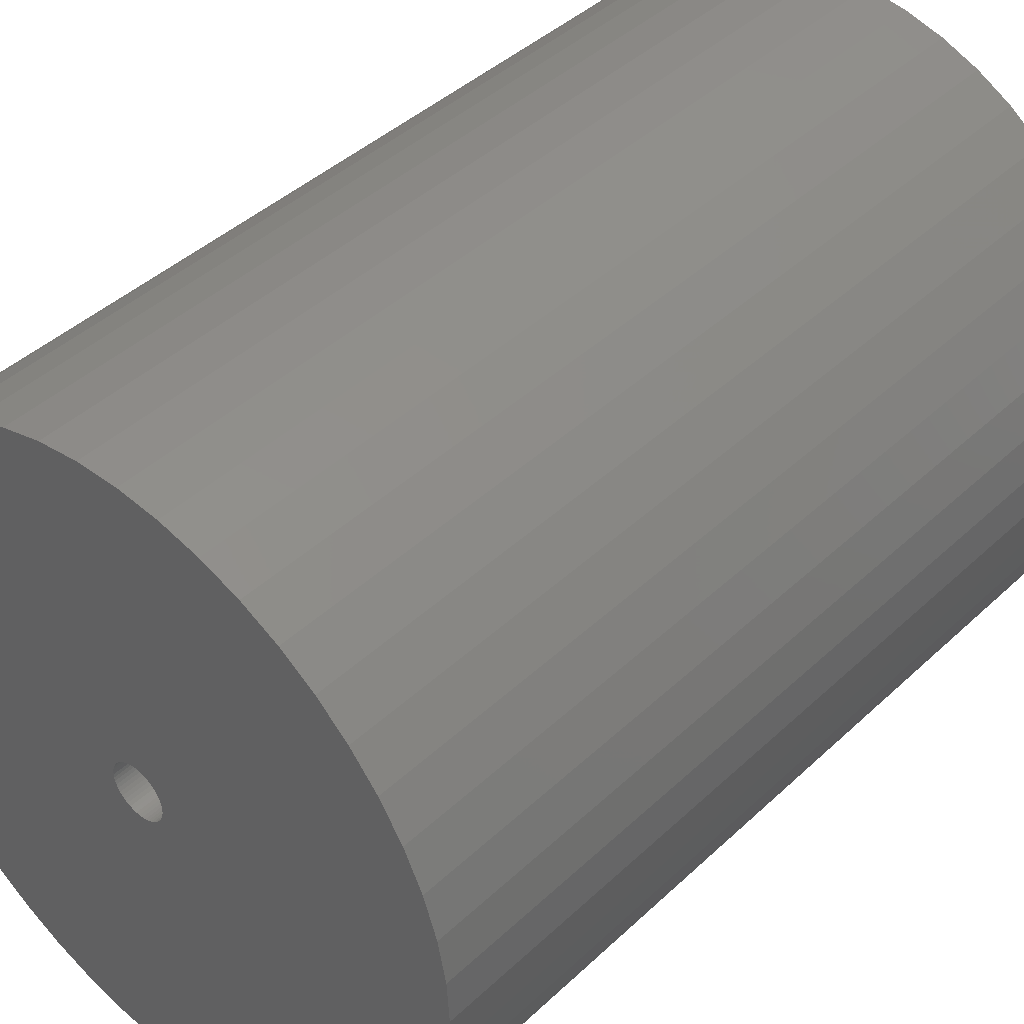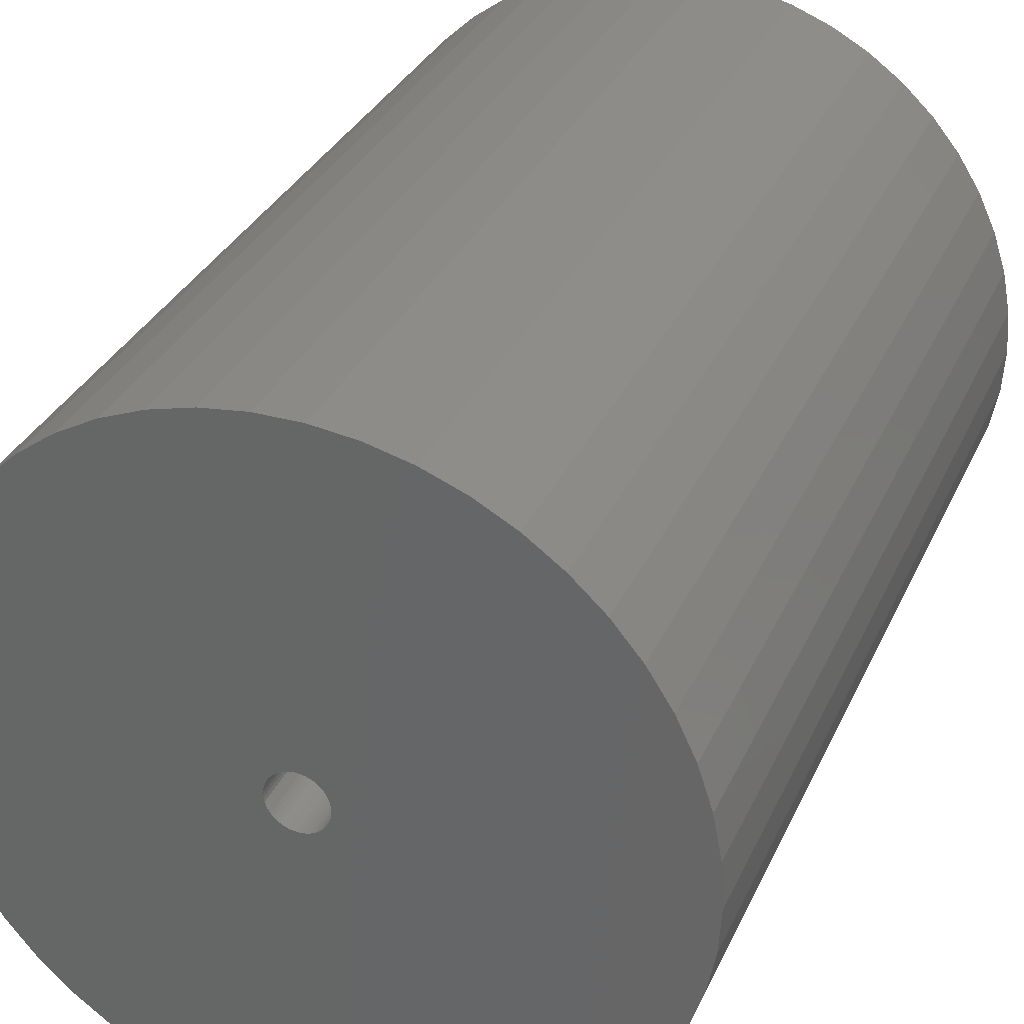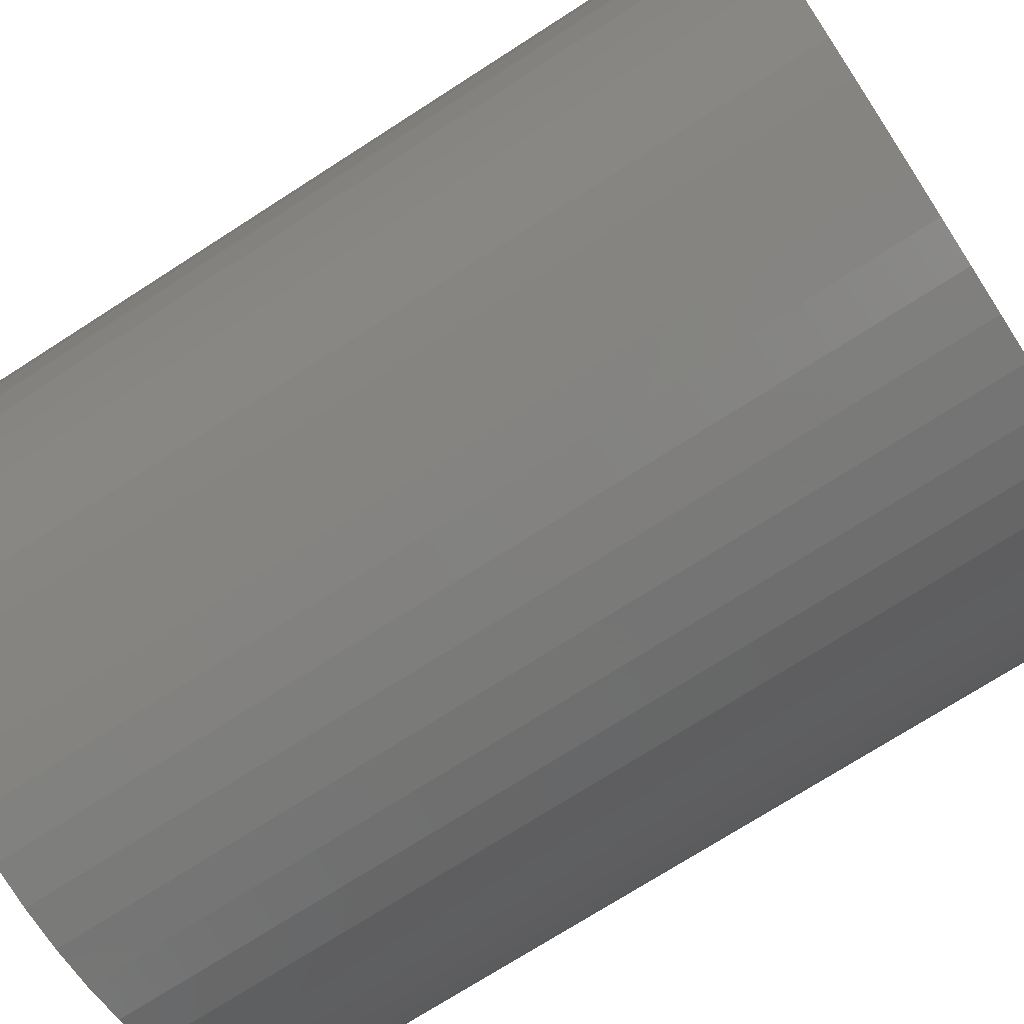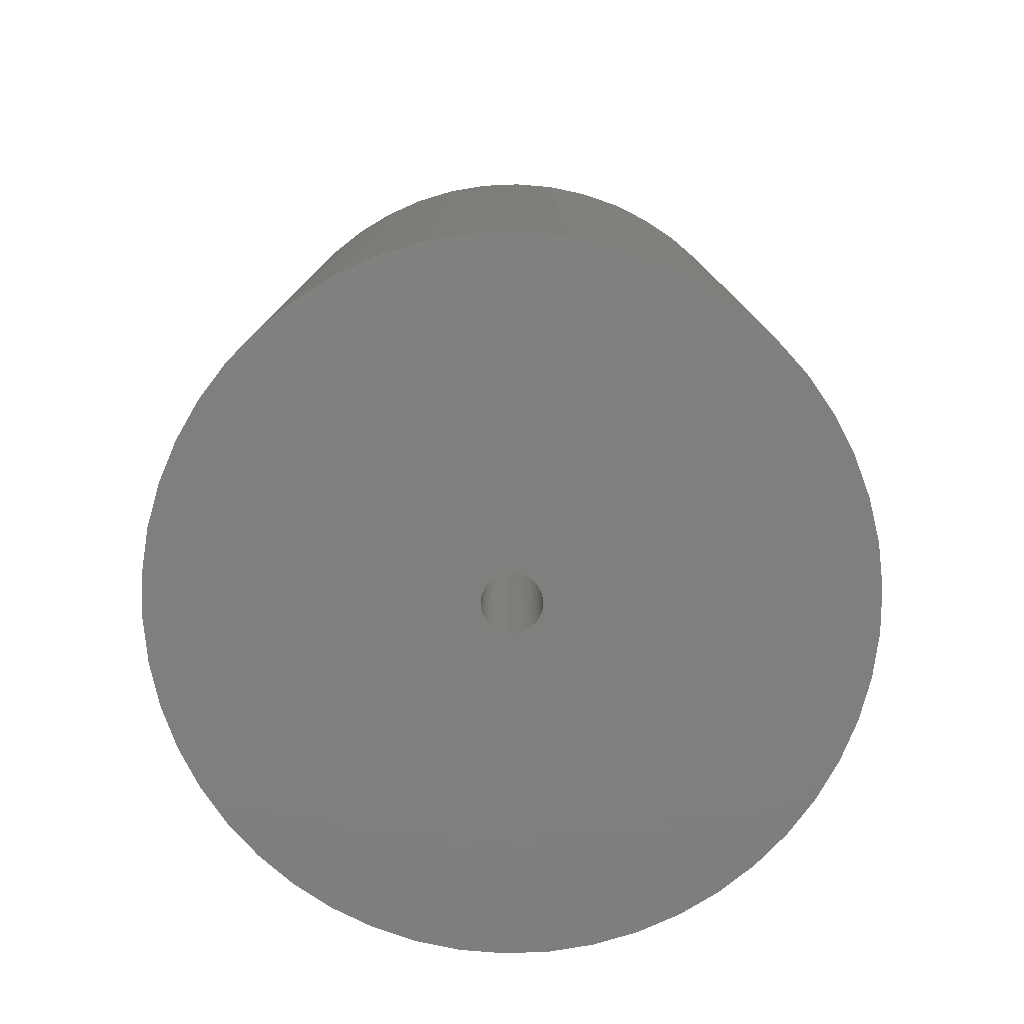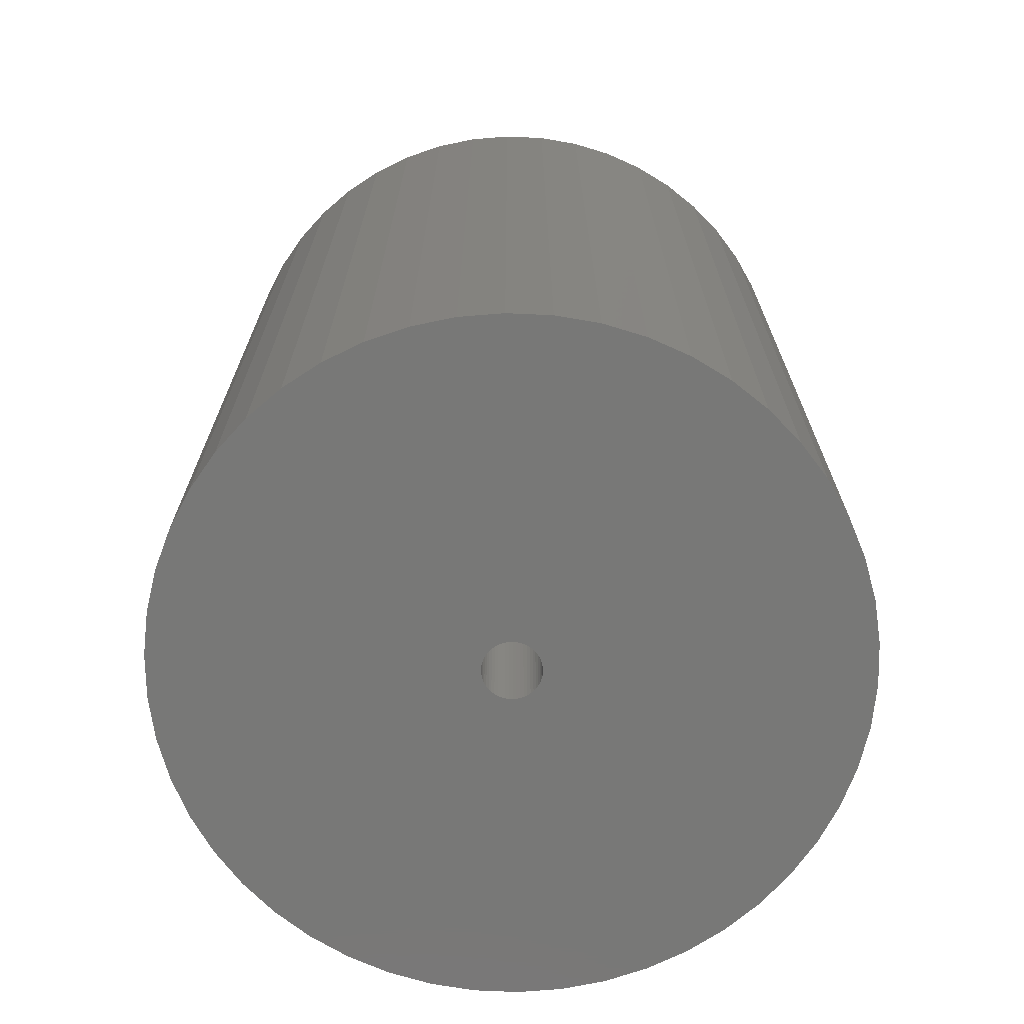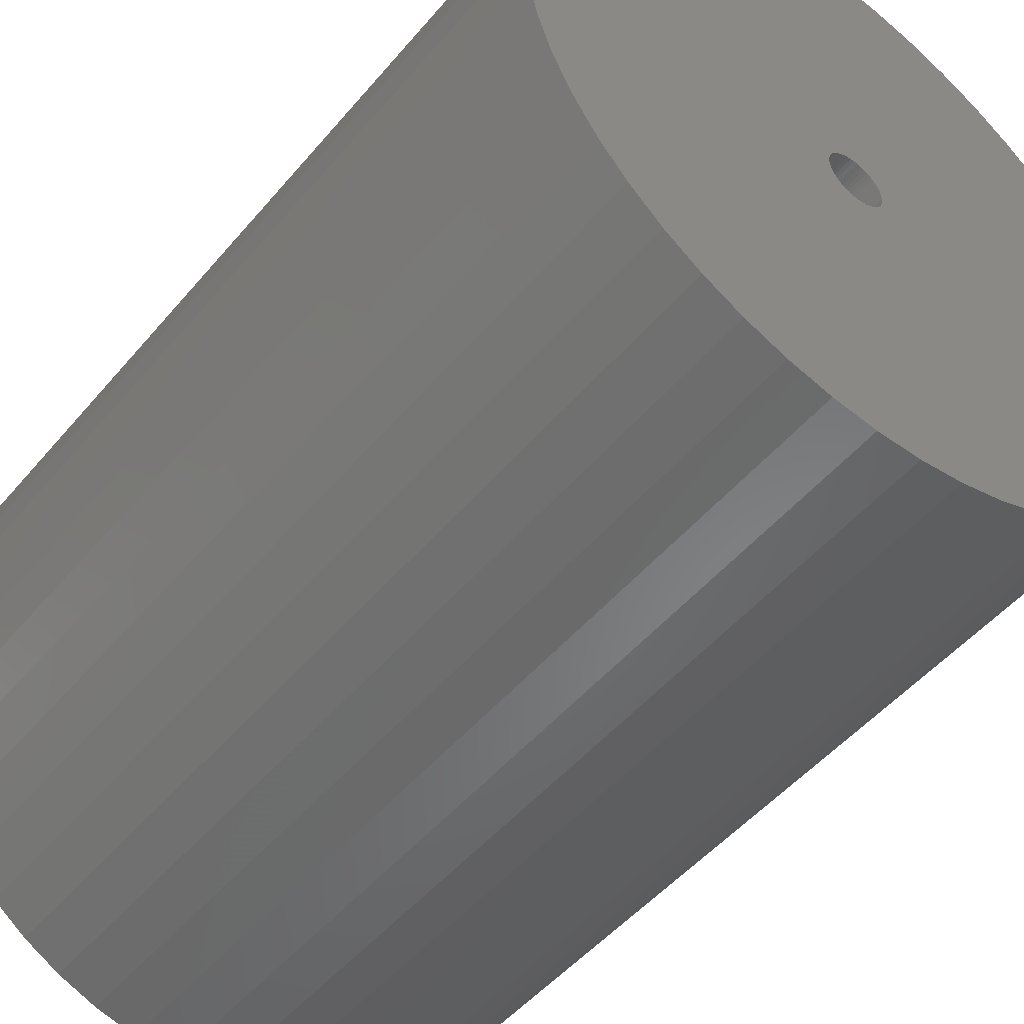
<metadata>
{"format":"stl","ext":"stl","renderer":"f3d","projection":"perspective","resolution":1024,"background":"white","views":[{"elev":42.4,"azim":42.0,"up":"+Y"},{"elev":32.2,"azim":-158.5,"up":"+Y"},{"elev":-72.7,"azim":-57.2,"up":"+Y"},{"elev":-79.2,"azim":-84.0,"up":"+Z"},{"elev":-70.8,"azim":4.6,"up":"+Z"},{"elev":-49.7,"azim":141.7,"up":"+Y"}]}
</metadata>
<code>
# stl→obj: 200 verts, 400 faces
v 16 0 21
v 15.87 2.005 -21
v 15.87 2.005 21
v 16 0 -21
v -16 0 -21
v -15.87 2.005 21
v -15.87 2.005 -21
v -16 0 21
v 1.005 15.97 -21
v -1.005 15.97 21
v 1.005 15.97 21
v -1.005 15.97 -21
v -1.005 -15.97 -21
v 1.005 -15.97 21
v -1.005 -15.97 21
v 1.005 -15.97 -21
v 11.66 10.95 -21
v 10.2 12.33 21
v 11.66 10.95 21
v 10.2 12.33 -21
v -10.2 12.33 -21
v -11.66 10.95 21
v -10.2 12.33 21
v -11.66 10.95 -21
v -4.944 15.22 -21
v -6.812 14.48 21
v -4.944 15.22 21
v -6.812 14.48 -21
v 14.88 5.89 21
v 14.02 7.708 -21
v 14.02 7.708 21
v 14.88 5.89 -21
v 6.812 14.48 -21
v 4.944 15.22 21
v 6.812 14.48 21
v 4.944 15.22 -21
v 2.998 15.72 21
v 2.998 15.72 -21
v 8.573 13.51 -21
v 8.573 13.51 21
v -14.88 5.89 -21
v -14.02 7.708 21
v -14.02 7.708 -21
v -14.88 5.89 21
v -15.5 3.979 -21
v -15.5 3.979 21
v -2.998 15.72 21
v -2.998 15.72 -21
v 2.998 -15.72 21
v 2.998 -15.72 -21
v 15.5 3.979 21
v 15.5 3.979 -21
v 12.94 9.405 21
v 12.94 9.405 -21
v -12.94 9.405 21
v -12.94 9.405 -21
v 1.35 0 21
v 1.339 0.1692 21
v 15.87 -2.005 21
v 1.308 0.3357 21
v 1.339 -0.1692 21
v 1.255 0.497 21
v 15.5 -3.979 21
v 1.183 0.6504 21
v 1.308 -0.3357 21
v 1.092 0.7935 21
v 14.88 -5.89 21
v 0.9841 0.9241 21
v 1.255 -0.497 21
v 0.8605 1.04 21
v 14.02 -7.708 21
v 0.7234 1.14 21
v 1.183 -0.6504 21
v 0.5748 1.222 21
v 12.94 -9.405 21
v 0.4172 1.284 21
v 1.092 -0.7935 21
v 11.66 -10.95 21
v 0.253 1.326 21
v 0.08477 1.347 21
v -0.08477 1.347 21
v -0.253 1.326 21
v -0.4172 1.284 21
v -0.5748 1.222 21
v -0.7234 1.14 21
v -8.573 13.51 21
v -0.8605 1.04 21
v -0.9841 0.9241 21
v -1.092 0.7935 21
v 0.9841 -0.9241 21
v 10.2 -12.33 21
v 0.8605 -1.04 21
v 8.573 -13.51 21
v 0.7234 -1.14 21
v 6.812 -14.48 21
v 0.5748 -1.222 21
v 4.944 -15.22 21
v 0.4172 -1.284 21
v 0.253 -1.326 21
v 0.08477 -1.347 21
v -0.08477 -1.347 21
v -0.253 -1.326 21
v -2.998 -15.72 21
v -0.4172 -1.284 21
v -4.944 -15.22 21
v -0.5748 -1.222 21
v -6.812 -14.48 21
v -0.7234 -1.14 21
v -8.573 -13.51 21
v -0.8605 -1.04 21
v -10.2 -12.33 21
v -0.9841 -0.9241 21
v -11.66 -10.95 21
v -1.092 -0.7935 21
v -12.94 -9.405 21
v -1.183 -0.6504 21
v -14.02 -7.708 21
v -1.255 -0.497 21
v -14.88 -5.89 21
v -1.308 -0.3357 21
v -15.5 -3.979 21
v -1.339 -0.1692 21
v -15.87 -2.005 21
v -1.35 0 21
v -1.183 0.6504 21
v -1.255 0.497 21
v -1.308 0.3357 21
v -1.339 0.1692 21
v -8.573 13.51 -21
v 15.87 -2.005 -21
v 14.88 -5.89 -21
v 14.02 -7.708 -21
v -11.66 -10.95 -21
v -10.2 -12.33 -21
v -14.02 -7.708 -21
v -14.88 -5.89 -21
v -12.94 -9.405 -21
v 1.35 0 -21
v 1.339 -0.1692 -21
v 15.5 -3.979 -21
v 1.308 -0.3357 -21
v 1.339 0.1692 -21
v 1.255 -0.497 -21
v 1.183 -0.6504 -21
v 12.94 -9.405 -21
v 1.308 0.3357 -21
v 1.092 -0.7935 -21
v 11.66 -10.95 -21
v 0.9841 -0.9241 -21
v 10.2 -12.33 -21
v 1.255 0.497 -21
v 0.8605 -1.04 -21
v 8.573 -13.51 -21
v 0.7234 -1.14 -21
v 6.812 -14.48 -21
v 1.183 0.6504 -21
v 0.5748 -1.222 -21
v 4.944 -15.22 -21
v 0.4172 -1.284 -21
v 1.092 0.7935 -21
v 0.253 -1.326 -21
v 0.08477 -1.347 -21
v -0.08477 -1.347 -21
v -0.253 -1.326 -21
v -2.998 -15.72 -21
v -0.4172 -1.284 -21
v -4.944 -15.22 -21
v -0.5748 -1.222 -21
v -6.812 -14.48 -21
v -0.7234 -1.14 -21
v -8.573 -13.51 -21
v -0.8605 -1.04 -21
v -0.9841 -0.9241 -21
v -1.092 -0.7935 -21
v 0.9841 0.9241 -21
v 0.8605 1.04 -21
v 0.7234 1.14 -21
v 0.5748 1.222 -21
v 0.4172 1.284 -21
v 0.253 1.326 -21
v 0.08477 1.347 -21
v -0.08477 1.347 -21
v -0.253 1.326 -21
v -0.4172 1.284 -21
v -0.5748 1.222 -21
v -0.7234 1.14 -21
v -0.8605 1.04 -21
v -0.9841 0.9241 -21
v -1.092 0.7935 -21
v -1.183 0.6504 -21
v -1.255 0.497 -21
v -1.308 0.3357 -21
v -1.339 0.1692 -21
v -1.35 0 -21
v -1.183 -0.6504 -21
v -1.255 -0.497 -21
v -1.308 -0.3357 -21
v -15.5 -3.979 -21
v -1.339 -0.1692 -21
v -15.87 -2.005 -21
f 1 2 3
f 2 1 4
f 5 6 7
f 6 5 8
f 9 10 11
f 10 9 12
f 13 14 15
f 14 13 16
f 17 18 19
f 18 17 20
f 21 22 23
f 22 21 24
f 25 26 27
f 26 25 28
f 29 30 31
f 30 29 32
f 33 34 35
f 34 33 36
f 36 37 34
f 37 36 38
f 39 35 40
f 35 39 33
f 41 42 43
f 42 41 44
f 45 44 41
f 44 45 46
f 12 47 10
f 47 12 48
f 16 49 14
f 49 16 50
f 51 32 29
f 32 51 52
f 3 52 51
f 52 3 2
f 53 17 19
f 17 53 54
f 31 54 53
f 54 31 30
f 38 11 37
f 11 38 9
f 20 40 18
f 40 20 39
f 43 55 56
f 55 43 42
f 56 22 24
f 22 56 55
f 7 46 45
f 46 7 6
f 57 1 3
f 58 3 51
f 1 57 59
f 60 51 29
f 61 59 57
f 62 29 31
f 59 61 63
f 64 31 53
f 65 63 61
f 66 53 19
f 63 65 67
f 68 19 18
f 69 67 65
f 70 18 40
f 67 69 71
f 72 40 35
f 73 71 69
f 74 35 34
f 71 73 75
f 76 34 37
f 77 75 73
f 75 77 78
f 3 58 57
f 51 60 58
f 29 62 60
f 31 64 62
f 53 66 64
f 79 37 11
f 19 68 66
f 18 70 68
f 40 72 70
f 35 74 72
f 34 76 74
f 37 79 76
f 11 80 79
f 11 81 80
f 10 81 11
f 81 10 82
f 47 82 10
f 82 47 83
f 27 83 47
f 83 27 84
f 26 84 27
f 84 26 85
f 86 85 26
f 85 86 87
f 23 87 86
f 87 23 88
f 22 88 23
f 88 22 89
f 90 78 77
f 78 90 91
f 92 91 90
f 91 92 93
f 94 93 92
f 93 94 95
f 96 95 94
f 95 96 97
f 98 97 96
f 97 98 49
f 99 49 98
f 49 99 14
f 100 14 99
f 101 14 100
f 15 101 102
f 103 102 104
f 105 104 106
f 107 106 108
f 109 108 110
f 111 110 112
f 101 15 14
f 113 112 114
f 115 114 116
f 117 116 118
f 119 118 120
f 121 120 122
f 123 122 124
f 55 89 22
f 102 103 15
f 89 55 125
f 104 105 103
f 42 125 55
f 106 107 105
f 125 42 126
f 108 109 107
f 44 126 42
f 110 111 109
f 126 44 127
f 112 113 111
f 46 127 44
f 114 115 113
f 127 46 128
f 116 117 115
f 6 128 46
f 118 119 117
f 128 6 124
f 120 121 119
f 8 124 6
f 122 123 121
f 124 8 123
f 28 86 26
f 86 28 129
f 129 23 86
f 23 129 21
f 48 27 47
f 27 48 25
f 59 4 1
f 4 59 130
f 71 131 67
f 131 71 132
f 133 111 113
f 111 133 134
f 135 119 136
f 119 135 117
f 137 117 135
f 117 137 115
f 138 4 130
f 139 130 140
f 4 138 2
f 141 140 131
f 142 2 138
f 143 131 132
f 2 142 52
f 144 132 145
f 146 52 142
f 147 145 148
f 52 146 32
f 149 148 150
f 151 32 146
f 152 150 153
f 32 151 30
f 154 153 155
f 156 30 151
f 157 155 158
f 30 156 54
f 159 158 50
f 160 54 156
f 54 160 17
f 130 139 138
f 140 141 139
f 131 143 141
f 132 144 143
f 145 147 144
f 161 50 16
f 148 149 147
f 150 152 149
f 153 154 152
f 155 157 154
f 158 159 157
f 50 161 159
f 16 162 161
f 16 163 162
f 13 163 16
f 163 13 164
f 165 164 13
f 164 165 166
f 167 166 165
f 166 167 168
f 169 168 167
f 168 169 170
f 171 170 169
f 170 171 172
f 134 172 171
f 172 134 173
f 133 173 134
f 173 133 174
f 175 17 160
f 17 175 20
f 176 20 175
f 20 176 39
f 177 39 176
f 39 177 33
f 178 33 177
f 33 178 36
f 179 36 178
f 36 179 38
f 180 38 179
f 38 180 9
f 181 9 180
f 182 9 181
f 12 182 183
f 48 183 184
f 25 184 185
f 28 185 186
f 129 186 187
f 21 187 188
f 182 12 9
f 24 188 189
f 56 189 190
f 43 190 191
f 41 191 192
f 45 192 193
f 7 193 194
f 137 174 133
f 183 48 12
f 174 137 195
f 184 25 48
f 135 195 137
f 185 28 25
f 195 135 196
f 186 129 28
f 136 196 135
f 187 21 129
f 196 136 197
f 188 24 21
f 198 197 136
f 189 56 24
f 197 198 199
f 190 43 56
f 200 199 198
f 191 41 43
f 199 200 194
f 192 45 41
f 5 194 200
f 193 7 45
f 194 5 7
f 155 93 95
f 93 155 153
f 67 140 63
f 140 67 131
f 133 115 137
f 115 133 113
f 136 121 198
f 121 136 119
f 150 78 91
f 78 150 148
f 158 95 97
f 95 158 155
f 50 97 49
f 97 50 158
f 63 130 59
f 130 63 140
f 75 132 71
f 132 75 145
f 78 145 75
f 145 78 148
f 165 15 103
f 15 165 13
f 169 105 107
f 105 169 167
f 167 103 105
f 103 167 165
f 198 123 200
f 123 198 121
f 200 8 5
f 8 200 123
f 153 91 93
f 91 153 150
f 171 107 109
f 107 171 169
f 134 109 111
f 109 134 171
f 138 58 142
f 58 138 57
f 124 193 128
f 193 124 194
f 182 80 81
f 80 182 181
f 162 101 100
f 101 162 163
f 176 68 70
f 68 176 175
f 188 87 88
f 87 188 187
f 185 83 84
f 83 185 184
f 147 73 144
f 73 147 77
f 151 64 156
f 64 151 62
f 142 60 146
f 60 142 58
f 156 66 160
f 66 156 64
f 179 74 76
f 74 179 178
f 177 70 72
f 70 177 176
f 126 190 125
f 190 126 191
f 125 189 89
f 189 125 190
f 187 85 87
f 85 187 186
f 184 82 83
f 82 184 183
f 157 98 96
f 98 157 159
f 146 62 151
f 62 146 60
f 160 68 175
f 68 160 66
f 180 76 79
f 76 180 179
f 181 79 80
f 79 181 180
f 178 72 74
f 72 178 177
f 89 188 88
f 188 89 189
f 128 192 127
f 192 128 193
f 186 84 85
f 84 186 185
f 183 81 82
f 81 183 182
f 139 57 138
f 57 139 61
f 149 77 147
f 77 149 90
f 114 195 116
f 195 114 174
f 116 196 118
f 196 116 195
f 154 96 94
f 96 154 157
f 127 191 126
f 191 127 192
f 141 61 139
f 61 141 65
f 152 94 92
f 94 152 154
f 149 92 90
f 92 149 152
f 144 69 143
f 69 144 73
f 166 106 104
f 106 166 168
f 112 174 114
f 174 112 173
f 161 100 99
f 100 161 162
f 143 65 141
f 65 143 69
f 170 110 108
f 110 170 172
f 164 104 102
f 104 164 166
f 172 112 110
f 112 172 173
f 118 197 120
f 197 118 196
f 120 199 122
f 199 120 197
f 122 194 124
f 194 122 199
f 159 99 98
f 99 159 161
f 168 108 106
f 108 168 170
f 163 102 101
f 102 163 164

</code>
